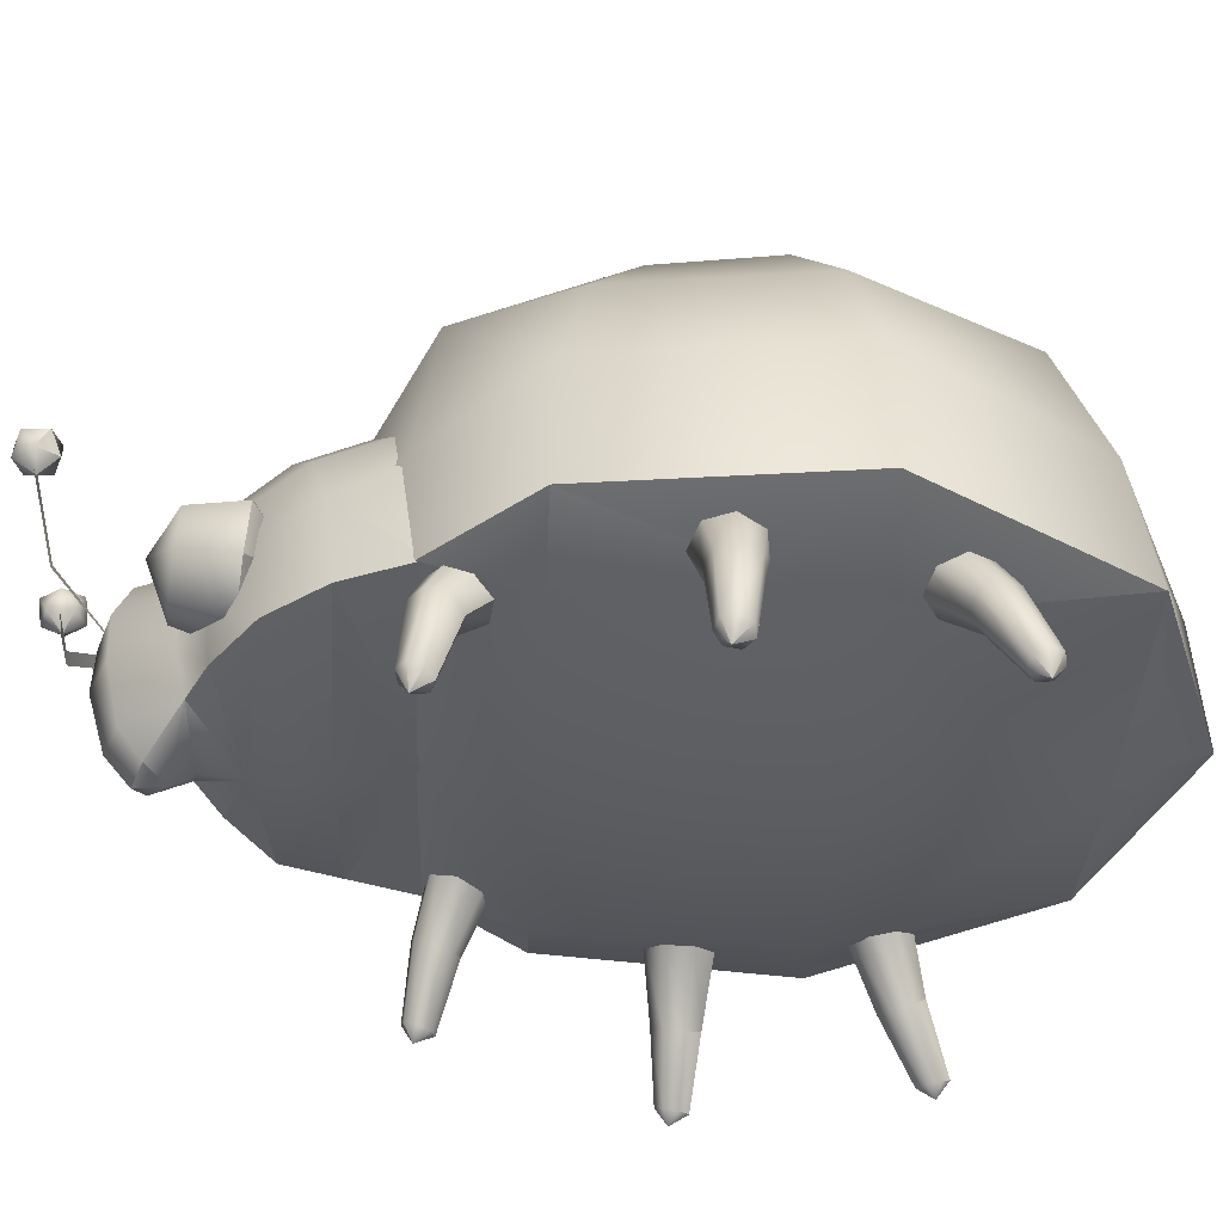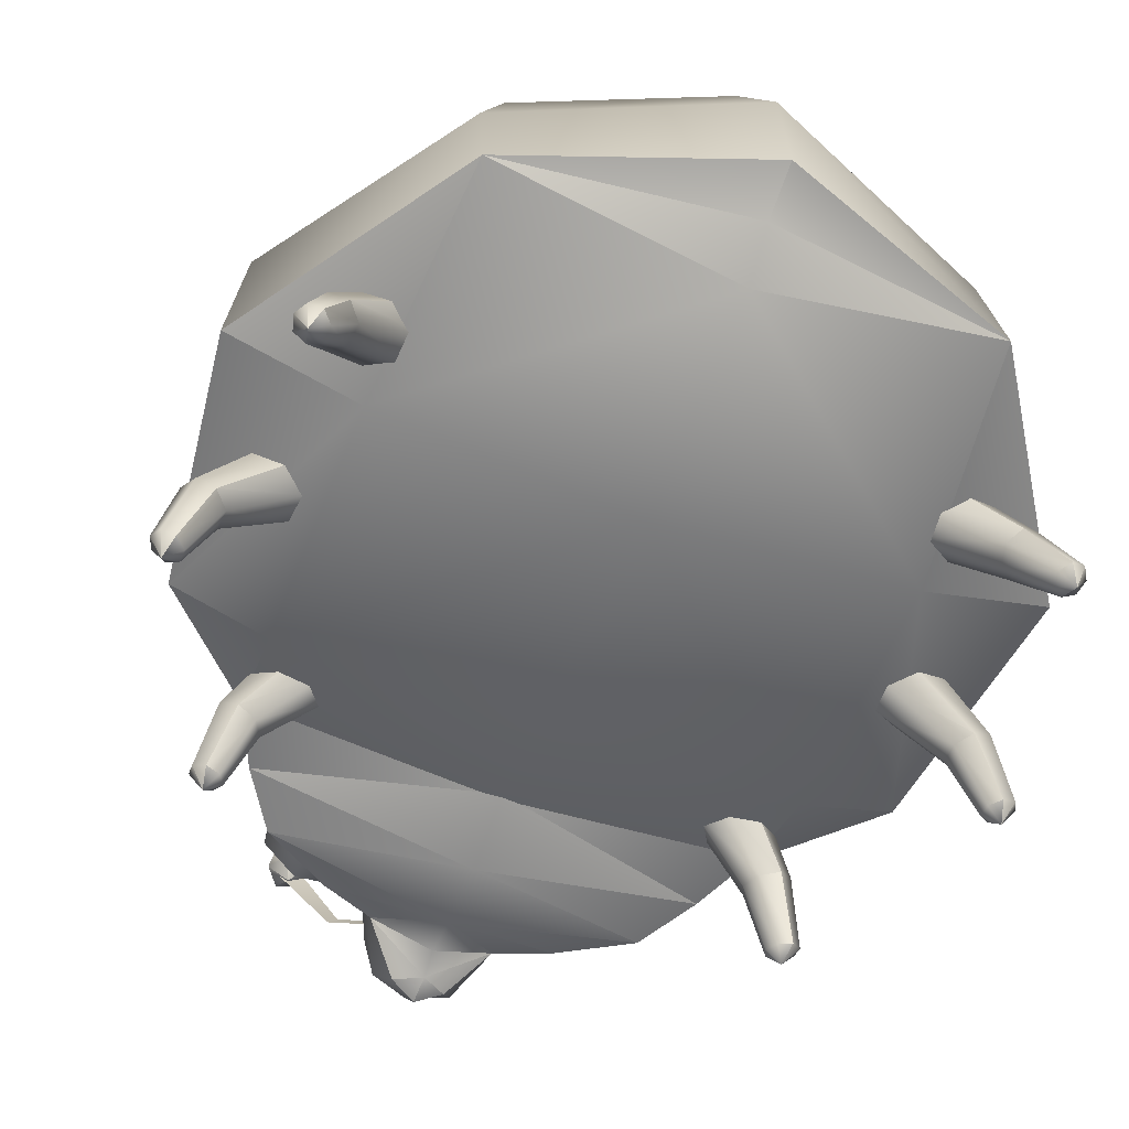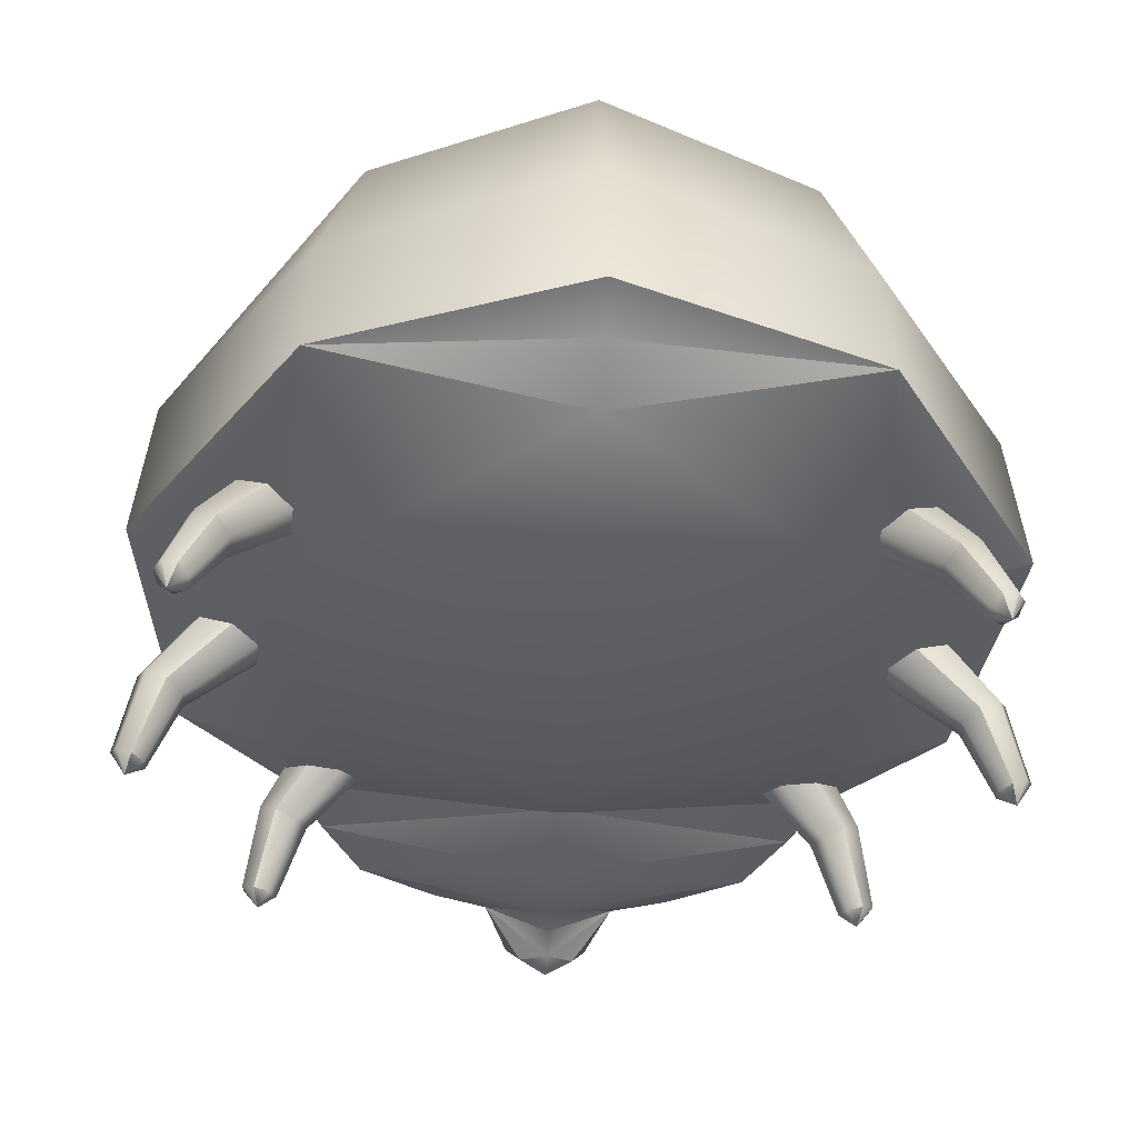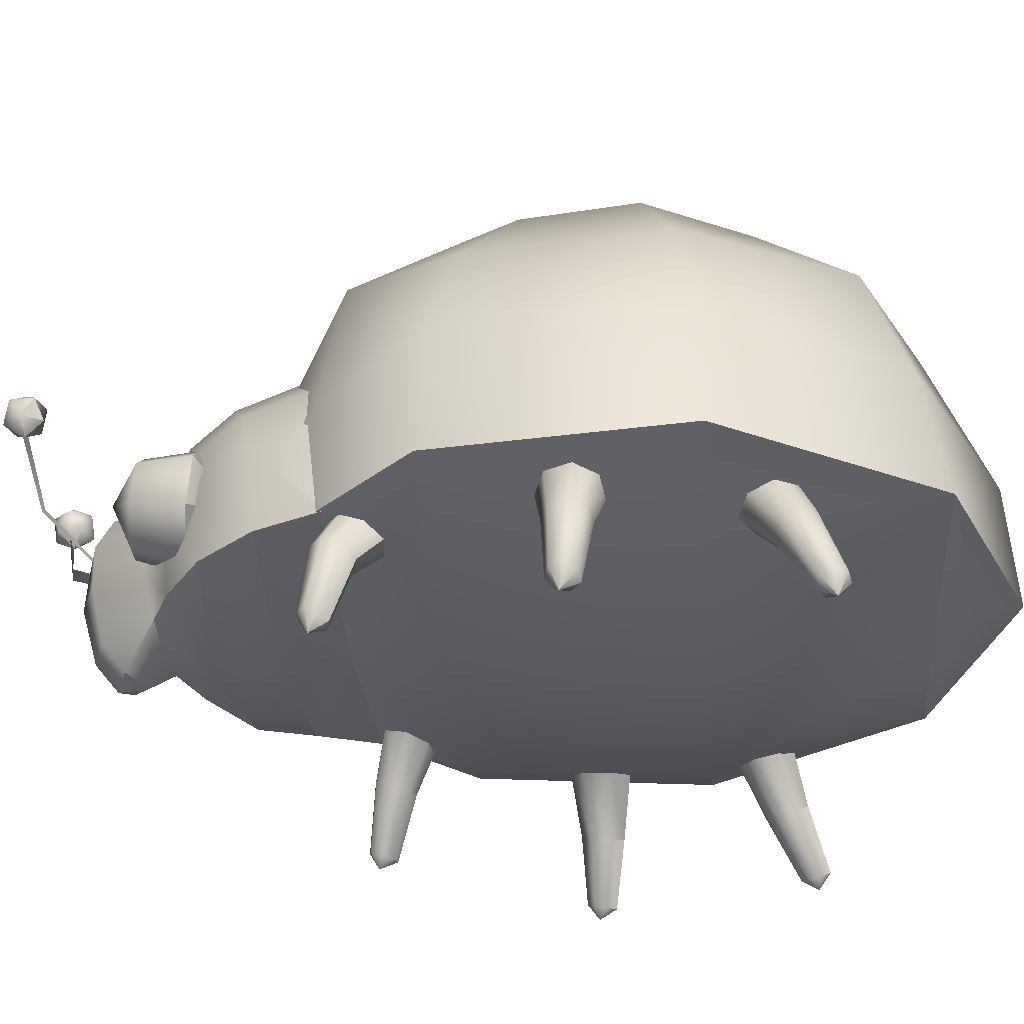
<metadata>
{"format":"obj","ext":"obj","renderer":"f3d","projection":"perspective","resolution":1024,"background":"white","views":[{"elev":-35.9,"azim":-92.6,"up":"+Y"},{"elev":-57.1,"azim":-21.2,"up":"+Y"},{"elev":-39.8,"azim":-3.4,"up":"+Y"},{"elev":-30.3,"azim":-85.7,"up":"+Y"}]}
</metadata>
<code>
v  -0.1092 0.3294 -0.0661
v  0 0.3383 -0.1015
v  0 0.2607 -0.1818
v  -0.1649 0.2485 -0.1481
v  -0.1753 0.3216 0.1111
v  -0.1584 0.3217 0.0021
v  -0.2398 0.2281 -0.0419
v  -0.2653 0.2263 0.1404
v  -0.1101 0.3274 0.2102
v  -0.1725 0.2348 0.2978
v  -0 0.3369 0.2505
v  -0 0.2538 0.3621
v  -0.2036 0.111 0.3362
v  -0.3242 0.114 0.1546
v  -0.3369 -0.0096 0.1577
v  -0.207 -0.007 0.3572
v  -0 0.1172 0.4215
v  -0 -0.0022 0.4308
v  -0.303 0.107 -0.0649
v  -0.3075 -0.0083 -0.0698
v  -0.0889 0.1619 -0.2145
v  -0.1796 0.0855 -0.191
v  -0.2112 0.092 -0.1669
v  0 0.18 -0.222
v  -0 -0.0488 0.3468
v  -0 -0.0163 0.3863
v  -0.2199 -0.0078 -0.1586
v  -0 0.376 0.0822
v  -0.2232 -0.0379 -0.0704
v  -0.2233 -0.0473 0.1565
v  0 -0.0278 -0.1618
v  0 -0.0584 -0.0659
v  -0 -0.0714 0.1528
v  -0.2695 -0.0789 0.2068
v  -0.2553 -0.083 0.2178
v  -0.2779 -0.1357 0.2442
v  -0.288 -0.1337 0.2369
v  -0.2843 -0.0687 0.2106
v  -0.2991 -0.1285 0.2401
v  -0.2886 -0.06 0.2262
v  -0.3027 -0.124 0.2512
v  -0.2791 -0.0594 0.2419
v  -0.2962 -0.1235 0.262
v  -0.263 -0.0673 0.2459
v  -0.2845 -0.1276 0.2643
v  -0.2524 -0.0778 0.2352
v  -0.2763 -0.133 0.2564
v  -0.2915 -0.1416 0.253
v  -0.2313 0.0116 0.2207
v  -0.2448 0.0107 0.1981
v  -0.2406 -0.0044 0.177
v  -0.2217 -0.0223 0.1732
v  -0.2025 -0.0296 0.1896
v  -0.1973 -0.0208 0.2138
v  -0.2101 -0.0024 0.2276
v  -0.3071 -0.074 0.0291
v  -0.294 -0.0821 0.0391
v  -0.3169 -0.141 0.0399
v  -0.3263 -0.1362 0.033
v  -0.3227 -0.0661 0.0349
v  -0.3378 -0.1327 0.0367
v  -0.3289 -0.0643 0.0521
v  -0.3427 -0.133 0.0482
v  -0.3212 -0.07 0.0678
v  -0.3374 -0.1368 0.059
v  -0.3053 -0.0789 0.0701
v  -0.3258 -0.1414 0.0608
v  -0.2932 -0.0842 0.0574
v  -0.3167 -0.1433 0.0523
v  -0.331 -0.1498 0.0441
v  -0.274 -0.0089 0.0763
v  -0.2851 -0.0008 0.0539
v  -0.278 -0.0063 0.0291
v  -0.2581 -0.0212 0.0207
v  -0.2404 -0.0344 0.0349
v  -0.2381 -0.0359 0.0611
v  -0.2531 -0.0245 0.0795
v  -0.2111 -0.054 -0.1601
v  -0.2042 -0.0621 -0.1451
v  -0.2247 -0.121 -0.1552
v  -0.2297 -0.1163 -0.1658
v  -0.2275 -0.0461 -0.1624
v  -0.2416 -0.1127 -0.168
v  -0.2411 -0.0444 -0.1502
v  -0.2514 -0.113 -0.1601
v  -0.2417 -0.05 -0.1327
v  -0.2518 -0.1169 -0.1481
v  -0.2288 -0.0589 -0.1231
v  -0.2425 -0.1215 -0.1411
v  -0.2121 -0.0643 -0.1287
v  -0.2304 -0.1233 -0.1442
v  -0.2391 -0.1298 -0.1582
v  -0.2041 0.0111 -0.1029
v  -0.2033 0.0192 -0.1279
v  -0.1854 0.0137 -0.1464
v  -0.1639 -0.0013 -0.1444
v  -0.1549 -0.0144 -0.1235
v  -0.1653 -0.0159 -0.0993
v  -0.1872 -0.0045 -0.0902
v  -0.1002 -0.0156 -0.3043
v  -0.0976 0.0332 -0.3088
v  -0.0612 0.0258 -0.3325
v  -0.054 -0.0137 -0.3239
v  -0.1546 0.0528 -0.2686
v  -0.1621 -0.018 -0.2659
v  -0.1951 -0.0103 -0.215
v  -0.1883 0.0722 -0.2241
v  -0.1491 0.1304 -0.2387
v  -0.1244 0.1101 -0.2818
v  -0.0796 0.0754 -0.3205
v  -0.0692 0.1498 -0.2993
v  -0.0834 0.1799 -0.2569
v  0 0.2062 -0.2698
v  0 0.1654 -0.3124
v  0 0.1181 -0.3391
v  -0.0454 0.1051 -0.3284
v  -0.0407 0.0281 -0.3842
v  -0.0408 0.0693 -0.3846
v  0 0.0666 -0.3977
v  0 0.0266 -0.4005
v  -0.0571 0.0665 -0.3323
v  0 0.1147 -0.3658
v  0 0.1047 -0.3857
v  -0.0324 0.0997 -0.3715
v  -0.0344 -0.0257 -0.3722
v  -0.0227 -0.0473 -0.3531
v  0 -0.0282 -0.385
v  0 -0.0562 -0.3625
v  0 -0.0535 -0.3362
v  0 -0.0406 -0.3172
v  0 -0.0492 -0.2182
v  0 -0.0467 -0.279
v  0 -0.0292 -0.1523
v  -0.2229 -0.0088 -0.1495
v  -0.2077 0.0852 -0.1644
v  -0.1623 0.1477 -0.1742
v  0 0.2237 -0.1992
v  -0.0939 0.2008 -0.1905
v  -0.023 0.0633 -0.3899
v  -0.0632 0.0941 -0.4296
v  -0.055 0.1019 -0.4296
v  -0.0146 0.0697 -0.3899
v  -0.0889 0.1675 -0.4451
v  -0.1109 0.1585 -0.4451
v  0.1092 0.3294 -0.0661
v  0.1649 0.2485 -0.1481
v  0.1753 0.3216 0.1111
v  0.2653 0.2263 0.1404
v  0.2398 0.2281 -0.0419
v  0.1584 0.3217 0.0021
v  0.1101 0.3274 0.2102
v  0.1725 0.2348 0.2978
v  0.2036 0.111 0.3362
v  0.207 -0.007 0.3572
v  0.3369 -0.0096 0.1577
v  0.3242 0.114 0.1546
v  0.3075 -0.0083 -0.0698
v  0.303 0.107 -0.0649
v  0.0889 0.1619 -0.2145
v  0.2112 0.092 -0.1669
v  0.1796 0.0855 -0.191
v  0.2199 -0.0078 -0.1586
v  0.2232 -0.0379 -0.0704
v  0.2233 -0.0473 0.1565
v  0.2695 -0.0789 0.2068
v  0.288 -0.1337 0.2369
v  0.2779 -0.1357 0.2442
v  0.2553 -0.083 0.2178
v  0.2843 -0.0687 0.2106
v  0.2991 -0.1285 0.2401
v  0.2886 -0.06 0.2262
v  0.3027 -0.124 0.2512
v  0.2791 -0.0594 0.2419
v  0.2962 -0.1235 0.262
v  0.263 -0.0673 0.2459
v  0.2845 -0.1276 0.2643
v  0.2524 -0.0778 0.2352
v  0.2763 -0.133 0.2564
v  0.2915 -0.1416 0.253
v  0.2448 0.0107 0.1981
v  0.2313 0.0116 0.2207
v  0.2406 -0.0044 0.177
v  0.2217 -0.0223 0.1732
v  0.2025 -0.0296 0.1896
v  0.1973 -0.0208 0.2138
v  0.2101 -0.0024 0.2276
v  0.3071 -0.074 0.0291
v  0.3263 -0.1362 0.033
v  0.3169 -0.141 0.0399
v  0.294 -0.0821 0.0391
v  0.3227 -0.0661 0.0349
v  0.3378 -0.1327 0.0367
v  0.3289 -0.0643 0.0521
v  0.3427 -0.133 0.0482
v  0.3212 -0.07 0.0678
v  0.3374 -0.1368 0.059
v  0.3053 -0.0789 0.0701
v  0.3258 -0.1414 0.0608
v  0.2932 -0.0842 0.0574
v  0.3167 -0.1433 0.0523
v  0.331 -0.1498 0.0441
v  0.2851 -0.0008 0.0539
v  0.274 -0.0089 0.0763
v  0.278 -0.0063 0.0291
v  0.2581 -0.0212 0.0207
v  0.2404 -0.0344 0.0349
v  0.2381 -0.0359 0.0611
v  0.2531 -0.0245 0.0795
v  0.2111 -0.054 -0.1601
v  0.2297 -0.1163 -0.1658
v  0.2247 -0.121 -0.1552
v  0.2042 -0.0621 -0.1451
v  0.2275 -0.0461 -0.1624
v  0.2416 -0.1127 -0.168
v  0.2411 -0.0444 -0.1502
v  0.2514 -0.113 -0.1601
v  0.2417 -0.05 -0.1327
v  0.2518 -0.1169 -0.1481
v  0.2288 -0.0589 -0.1231
v  0.2425 -0.1215 -0.1411
v  0.2121 -0.0643 -0.1287
v  0.2304 -0.1233 -0.1442
v  0.2391 -0.1298 -0.1582
v  0.2033 0.0192 -0.1279
v  0.2041 0.0111 -0.1029
v  0.1854 0.0137 -0.1464
v  0.1639 -0.0013 -0.1444
v  0.1549 -0.0144 -0.1235
v  0.1653 -0.0159 -0.0993
v  0.1872 -0.0045 -0.0902
v  0.1002 -0.0156 -0.3043
v  0.054 -0.0137 -0.3239
v  0.0612 0.0258 -0.3325
v  0.0976 0.0332 -0.3088
v  0.1546 0.0528 -0.2686
v  0.1883 0.0722 -0.2241
v  0.1951 -0.0103 -0.215
v  0.1621 -0.018 -0.2659
v  0.1491 0.1304 -0.2387
v  0.1244 0.1101 -0.2818
v  0.0796 0.0754 -0.3205
v  0.0692 0.1498 -0.2993
v  0.0834 0.1799 -0.2569
v  0.0454 0.1051 -0.3284
v  0.0407 0.0281 -0.3842
v  0.0408 0.0693 -0.3846
v  0.0571 0.0665 -0.3323
v  0.0324 0.0997 -0.3715
v  0.0227 -0.0473 -0.3531
v  0.0344 -0.0257 -0.3722
v  0.2229 -0.0088 -0.1495
v  0.2077 0.0852 -0.1644
v  0.1623 0.1477 -0.1742
v  0.0939 0.2008 -0.1905
v  0.023 0.0633 -0.3899
v  0.0146 0.0697 -0.3899
v  0.055 0.1019 -0.4296
v  0.0632 0.0941 -0.4296
v  0.0889 0.1675 -0.4451
v  0.1109 0.1585 -0.4451
v  0.1007 0.1926 -0.4446
v  0.0814 0.1808 -0.4439
v  0.0947 0.1819 -0.4256
v  0.1162 0.1815 -0.4326
v  0.1162 0.1801 -0.4551
v  0.0947 0.1796 -0.4621
v  0.0851 0.1609 -0.4539
v  0.0851 0.1623 -0.4314
v  0.1066 0.1628 -0.4244
v  0.1199 0.1616 -0.4426
v  0.1066 0.1604 -0.4609
v  0.1007 0.1497 -0.4419
v  -0.1007 0.1926 -0.4446
v  -0.0947 0.1819 -0.4256
v  -0.0814 0.1808 -0.4439
v  -0.1162 0.1815 -0.4326
v  -0.1162 0.1801 -0.4551
v  -0.0947 0.1796 -0.4621
v  -0.0851 0.1623 -0.4314
v  -0.0851 0.1609 -0.4539
v  -0.1066 0.1628 -0.4244
v  -0.1199 0.1616 -0.4426
v  -0.1066 0.1604 -0.4609
v  -0.1007 0.1497 -0.4419
v  0.1104 0.0865 -0.3509
v  0.081 0.0466 -0.3411
v  0.0631 0.081 -0.3341
v  0.1195 0.0381 -0.3396
v  0.1496 0.062 -0.3306
v  0.1486 0.1002 -0.321
v  0.1173 0.124 -0.318
v  0.0793 0.1155 -0.3238
v  0.0697 0.026 -0.2965
v  0.0474 0.069 -0.2877
v  0.1177 0.0155 -0.2946
v  0.1552 0.0453 -0.2834
v  0.154 0.0929 -0.2714
v  0.115 0.1226 -0.2676
v  0.0676 0.1119 -0.2748
v  0.0996 0.058 -0.2387
v  -0.1105 0.0689 -0.3546
v  -0.0633 0.0656 -0.3369
v  -0.082 0.0309 -0.3375
v  -0.1207 0.0237 -0.3345
v  -0.1502 0.0495 -0.3303
v  -0.1484 0.0888 -0.3279
v  -0.1166 0.112 -0.3293
v  -0.0787 0.1017 -0.3333
v  -0.0479 0.062 -0.2891
v  -0.0711 0.0187 -0.2898
v  -0.1193 0.0098 -0.2861
v  -0.1562 0.0419 -0.2808
v  -0.1539 0.0909 -0.2779
v  -0.1142 0.1199 -0.2795
v  -0.067 0.1071 -0.2845
v  -0.1003 0.0615 -0.239
g Sphere01
f 1 2 3 4
f 5 6 7 8
f 9 5 8 10
f 11 9 10 12
f 13 14 15 16
f 17 13 16 18
f 14 19 20 15
f 13 17 12 10
f 14 13 10 8
f 7 19 14 8
f 21 22 23 4
f 21 4 3 24
f 25 26 16
f 6 1 4 7
f 19 7 4 23
f 20 19 23 27
f 23 22 27
f 11 28 9
f 9 28 5
f 5 28 6
f 6 28 1
f 1 28 2
f 29 20 27
f 20 29 30
f 30 15 20
f 16 15 30
f 26 18 16
f 31 32 29 27
f 33 30 29 32
f 30 33 25
f 25 16 30
f 34 35 36 37
f 38 34 37 39
f 40 38 39 41
f 42 40 41 43
f 44 42 43 45
f 46 44 45
f 45 47 46
f 35 46 47 36
f 48 37 36
f 48 39 37
f 48 41 39
f 48 43 41
f 48 45 43
f 48 47 45
f 48 36 47
f 40 42 49 50
f 38 40 50 51
f 34 38 51 52
f 35 34 52 53
f 46 35 53 54
f 44 46 54
f 54 55 44
f 42 44 55
f 55 49 42
f 56 57 58 59
f 60 56 59 61
f 62 60 61 63
f 64 62 63 65
f 66 64 65 67
f 68 66 67
f 67 69 68
f 57 68 69 58
f 70 59 58
f 70 61 59
f 70 63 61
f 70 65 63
f 70 67 65
f 70 69 67
f 70 58 69
f 62 64 71 72
f 60 62 72 73
f 56 60 73 74
f 57 56 74 75
f 68 57 75 76
f 66 68 76
f 76 77 66
f 64 66 77
f 77 71 64
f 78 79 80 81
f 82 78 81 83
f 84 82 83 85
f 86 84 85 87
f 88 86 87 89
f 90 88 89
f 89 91 90
f 79 90 91 80
f 92 81 80
f 92 83 81
f 92 85 83
f 92 87 85
f 92 89 87
f 92 91 89
f 92 80 91
f 84 86 93 94
f 82 84 94 95
f 78 82 95 96
f 79 78 96 97
f 90 79 97 98
f 88 90 98
f 98 99 88
f 86 88 99
f 99 93 86
f 100 101 102 103
f 104 105 106 107
f 108 109 104 107
f 101 100 105 104
f 101 104 109 110
f 111 112 113 114
f 114 115 116 111
f 117 118 119 120
f 118 117 102 121
f 122 123 124
f 103 125 126
f 127 128 126 125
f 110 121 102 101
f 103 129 130
f 131 106 105
f 105 132 131
f 132 100 103
f 103 130 132
f 132 105 100
f 133 134 106
f 106 131 133
f 107 106 134
f 134 135 107
f 136 108 107 135
f 137 113 112 138
f 115 122 124 116
f 108 136 138 112
f 111 109 108 112
f 111 116 110 109
f 110 116 121
f 124 118 121 116
f 119 118 124 123
f 120 127 125 117
f 126 128 129
f 125 103 102 117
f 103 126 129
f 139 140 141 142
f 143 141 140 144
f 145 146 3 2
f 147 148 149 150
f 151 152 148 147
f 11 12 152 151
f 153 154 155 156
f 17 18 154 153
f 156 155 157 158
f 153 152 12 17
f 156 148 152 153
f 149 148 156 158
f 159 146 160 161
f 159 24 3 146
f 25 154 26
f 150 149 146 145
f 158 160 146 149
f 157 162 160 158
f 160 162 161
f 11 151 28
f 151 147 28
f 147 150 28
f 150 145 28
f 145 2 28
f 163 162 157
f 157 155 164
f 164 163 157
f 154 164 155
f 26 154 18
f 31 162 163 32
f 33 32 163 164
f 164 25 33
f 25 164 154
f 165 166 167 168
f 169 170 166 165
f 171 172 170 169
f 173 174 172 171
f 175 176 174 173
f 177 178 176
f 176 175 177
f 168 167 178 177
f 179 167 166
f 179 166 170
f 179 170 172
f 179 172 174
f 179 174 176
f 179 176 178
f 179 178 167
f 171 180 181 173
f 169 182 180 171
f 165 183 182 169
f 168 184 183 165
f 177 185 184 168
f 175 186 185
f 185 177 175
f 173 181 186
f 186 175 173
f 187 188 189 190
f 191 192 188 187
f 193 194 192 191
f 195 196 194 193
f 197 198 196 195
f 199 200 198
f 198 197 199
f 190 189 200 199
f 201 189 188
f 201 188 192
f 201 192 194
f 201 194 196
f 201 196 198
f 201 198 200
f 201 200 189
f 193 202 203 195
f 191 204 202 193
f 187 205 204 191
f 190 206 205 187
f 199 207 206 190
f 197 208 207
f 207 199 197
f 195 203 208
f 208 197 195
f 209 210 211 212
f 213 214 210 209
f 215 216 214 213
f 217 218 216 215
f 219 220 218 217
f 221 222 220
f 220 219 221
f 212 211 222 221
f 223 211 210
f 223 210 214
f 223 214 216
f 223 216 218
f 223 218 220
f 223 220 222
f 223 222 211
f 215 224 225 217
f 213 226 224 215
f 209 227 226 213
f 212 228 227 209
f 221 229 228 212
f 219 230 229
f 229 221 219
f 217 225 230
f 230 219 217
f 231 232 233 234
f 235 236 237 238
f 239 236 235 240
f 234 235 238 231
f 234 241 240 235
f 242 114 113 243
f 114 242 244 115
f 245 120 119 246
f 246 247 233 245
f 122 248 123
f 232 249 250
f 127 250 249 128
f 241 234 233 247
f 232 130 129
f 131 132 238
f 238 237 131
f 132 130 232
f 232 231 132
f 132 231 238
f 133 131 237
f 237 251 133
f 236 252 251
f 251 237 236
f 253 252 236 239
f 137 254 243 113
f 115 244 248 122
f 239 243 254 253
f 242 243 239 240
f 242 240 241 244
f 241 247 244
f 248 244 247 246
f 119 123 248 246
f 120 245 250 127
f 249 129 128
f 250 245 233 232
f 232 129 249
f 255 256 257 258
f 259 260 258 257
f 261 262 263
f 261 263 264
f 261 264 265
f 261 265 266
f 261 266 262
f 262 267 268
f 263 268 269
f 264 269 270
f 265 270 271
f 266 271 267
f 268 263 262
f 269 264 263
f 270 265 264
f 271 266 265
f 267 262 266
f 272 269 268
f 272 270 269
f 272 271 270
f 272 267 271
f 272 268 267
f 273 274 275
f 273 276 274
f 273 277 276
f 273 278 277
f 273 275 278
f 275 279 280
f 274 281 279
f 276 282 281
f 277 283 282
f 278 280 283
f 279 275 274
f 281 274 276
f 282 276 277
f 283 277 278
f 280 278 275
f 284 279 281
f 284 281 282
f 284 282 283
f 284 283 280
f 284 280 279
f 285 286 287
f 285 288 286
f 285 289 288
f 285 290 289
f 285 291 290
f 285 292 291
f 285 287 292
f 287 286 293 294
f 286 288 295 293
f 288 289 296 295
f 289 290 297 296
f 290 291 298 297
f 291 292 299 298
f 292 287 294 299
f 300 294 293
f 300 293 295
f 300 295 296
f 300 296 297
f 300 297 298
f 300 298 299
f 300 299 294
f 301 302 303
f 301 303 304
f 301 304 305
f 301 305 306
f 301 306 307
f 301 307 308
f 301 308 302
f 302 309 310 303
f 303 310 311 304
f 304 311 312 305
f 305 312 313 306
f 306 313 314 307
f 307 314 315 308
f 308 315 309 302
f 316 310 309
f 316 311 310
f 316 312 311
f 316 313 312
f 316 314 313
f 316 315 314
f 316 309 315

</code>
